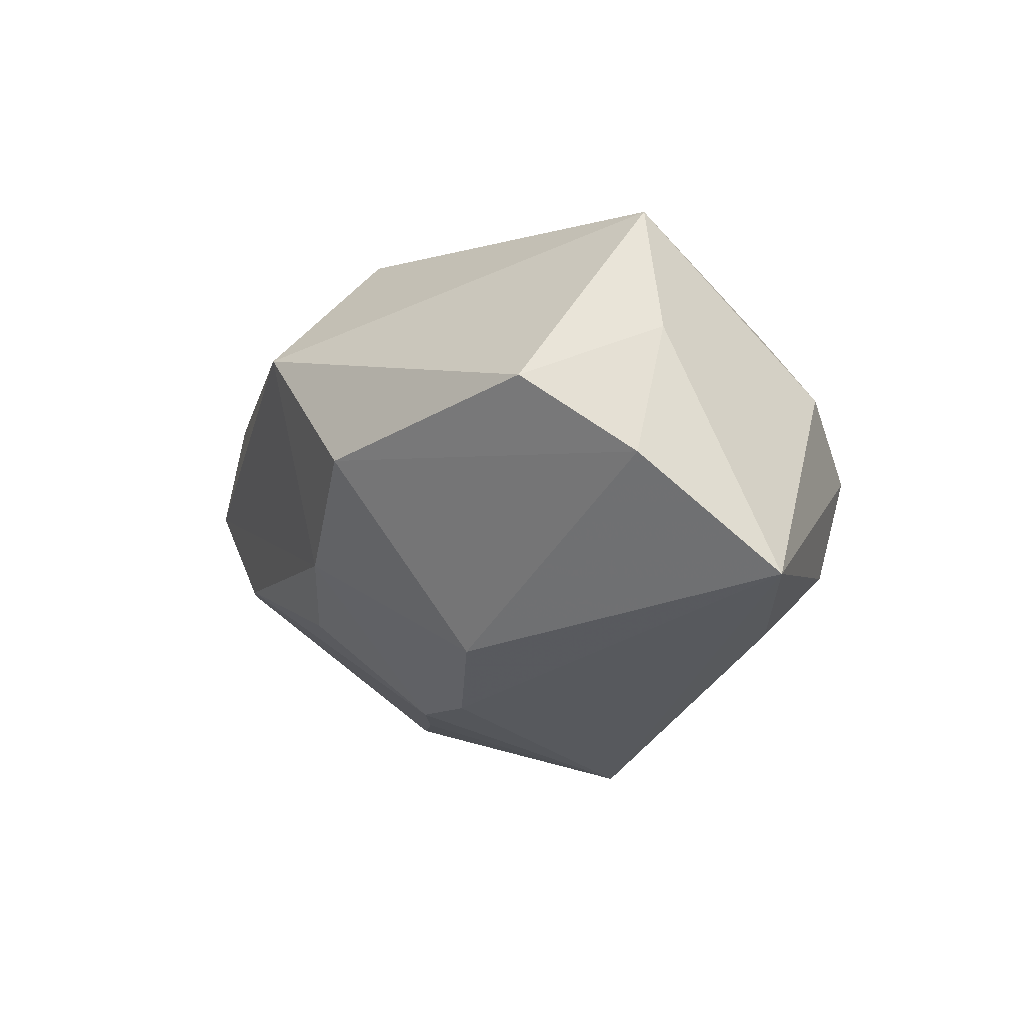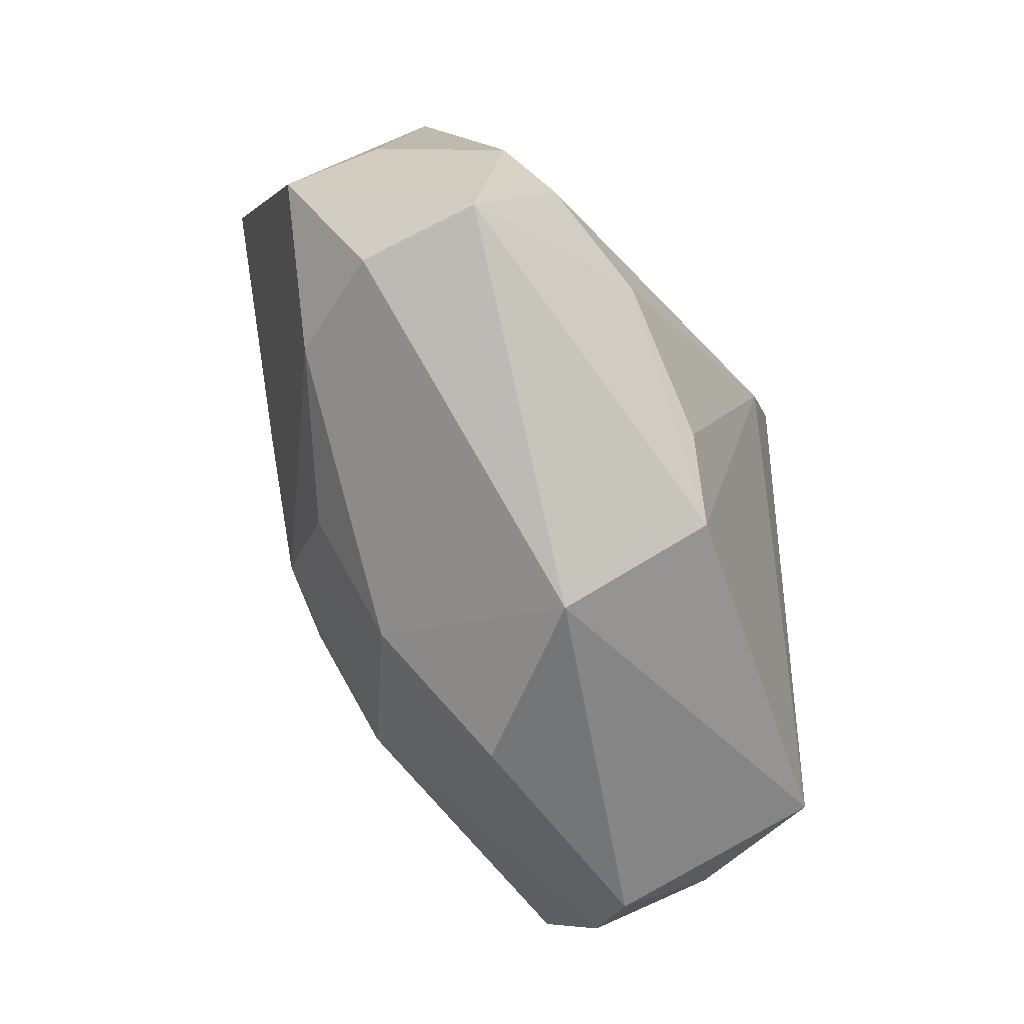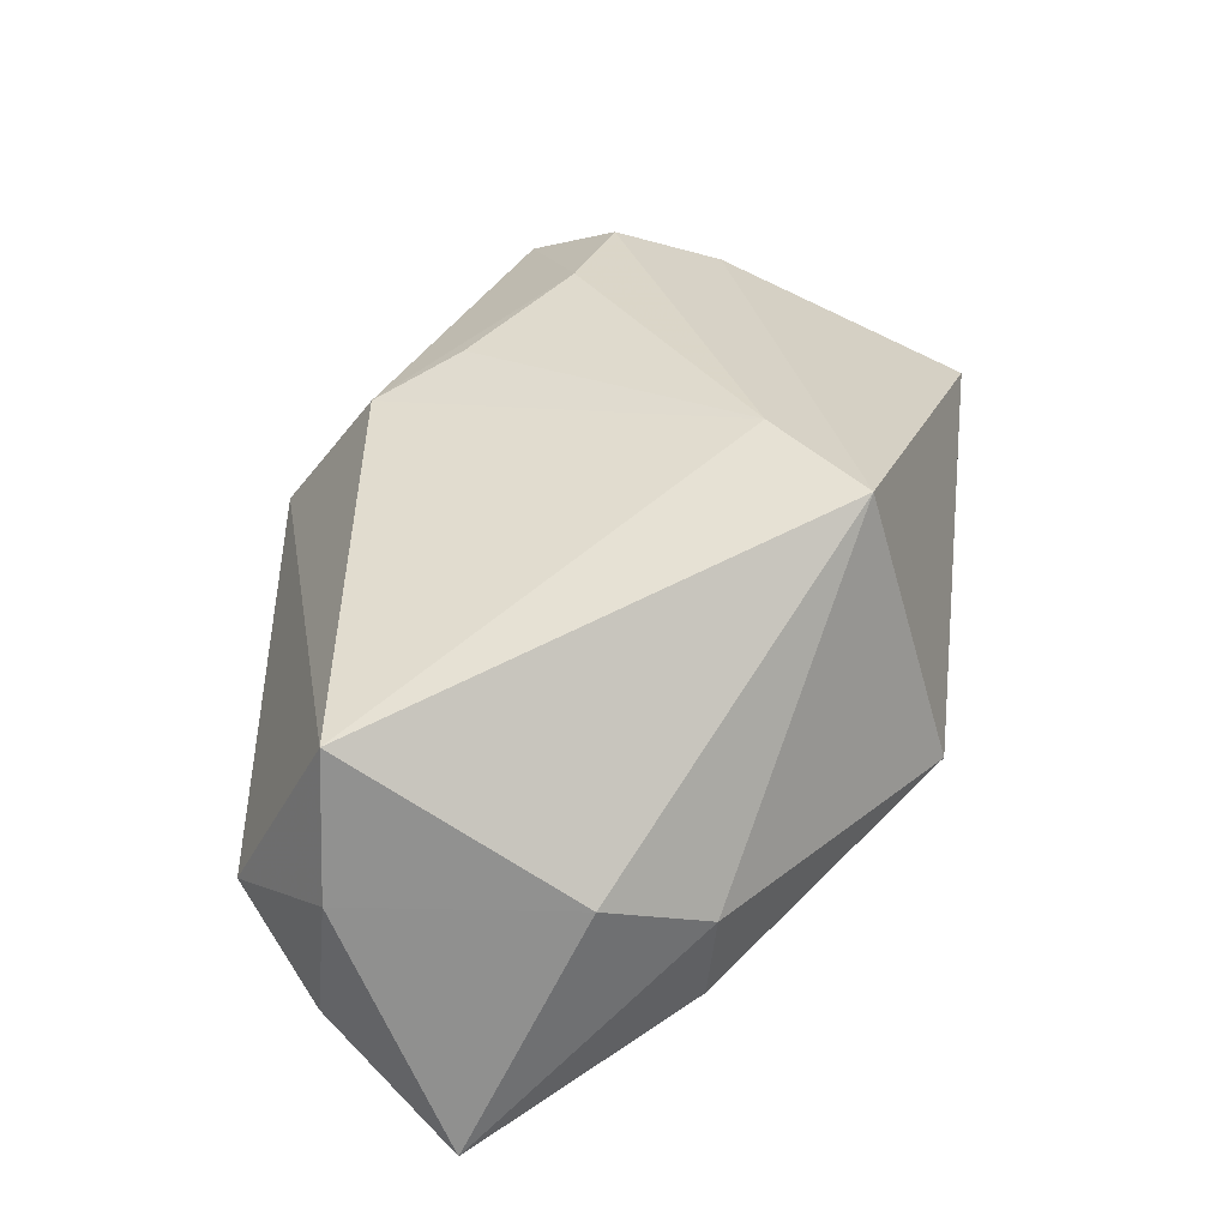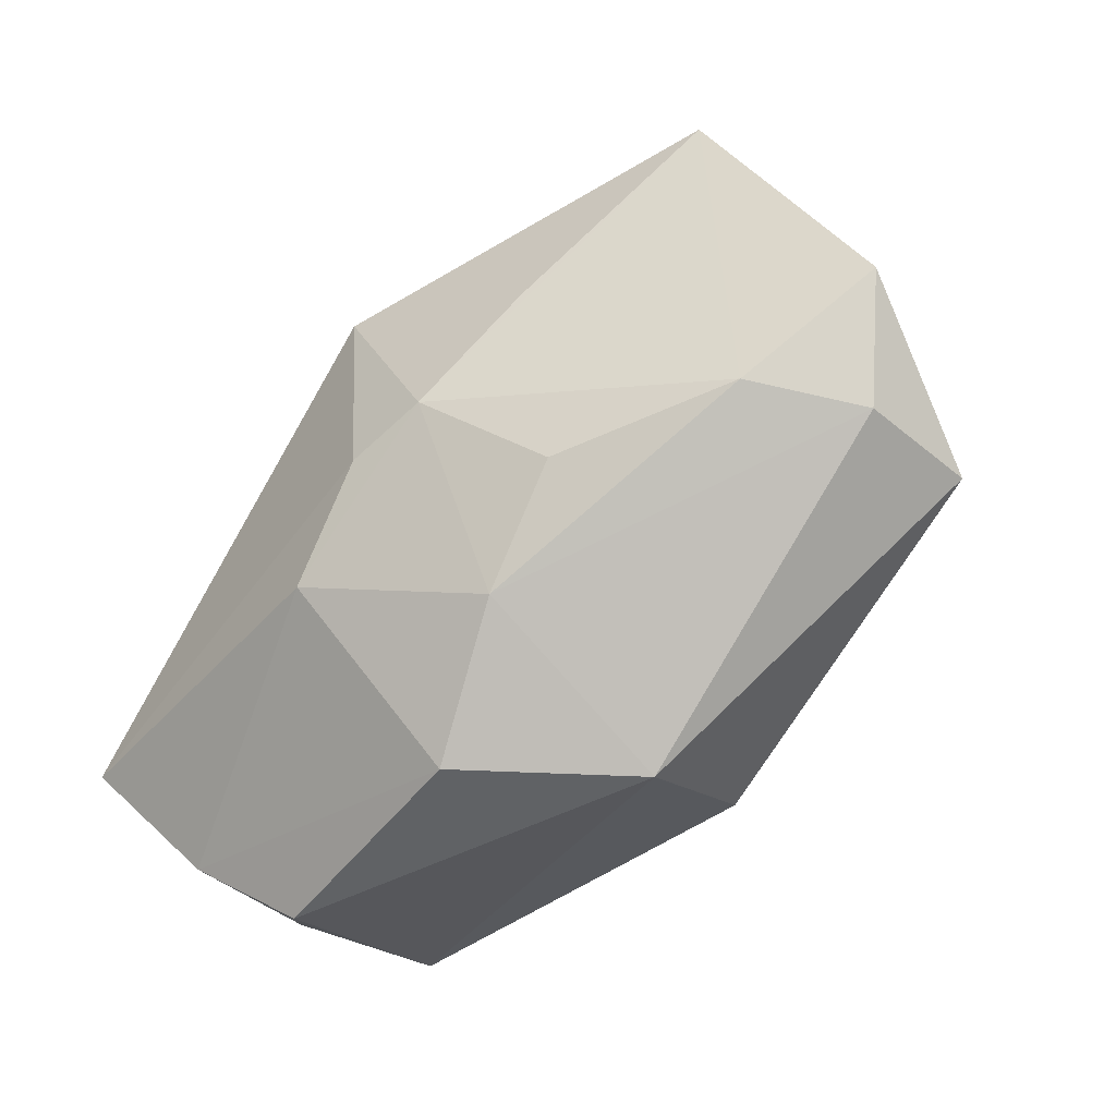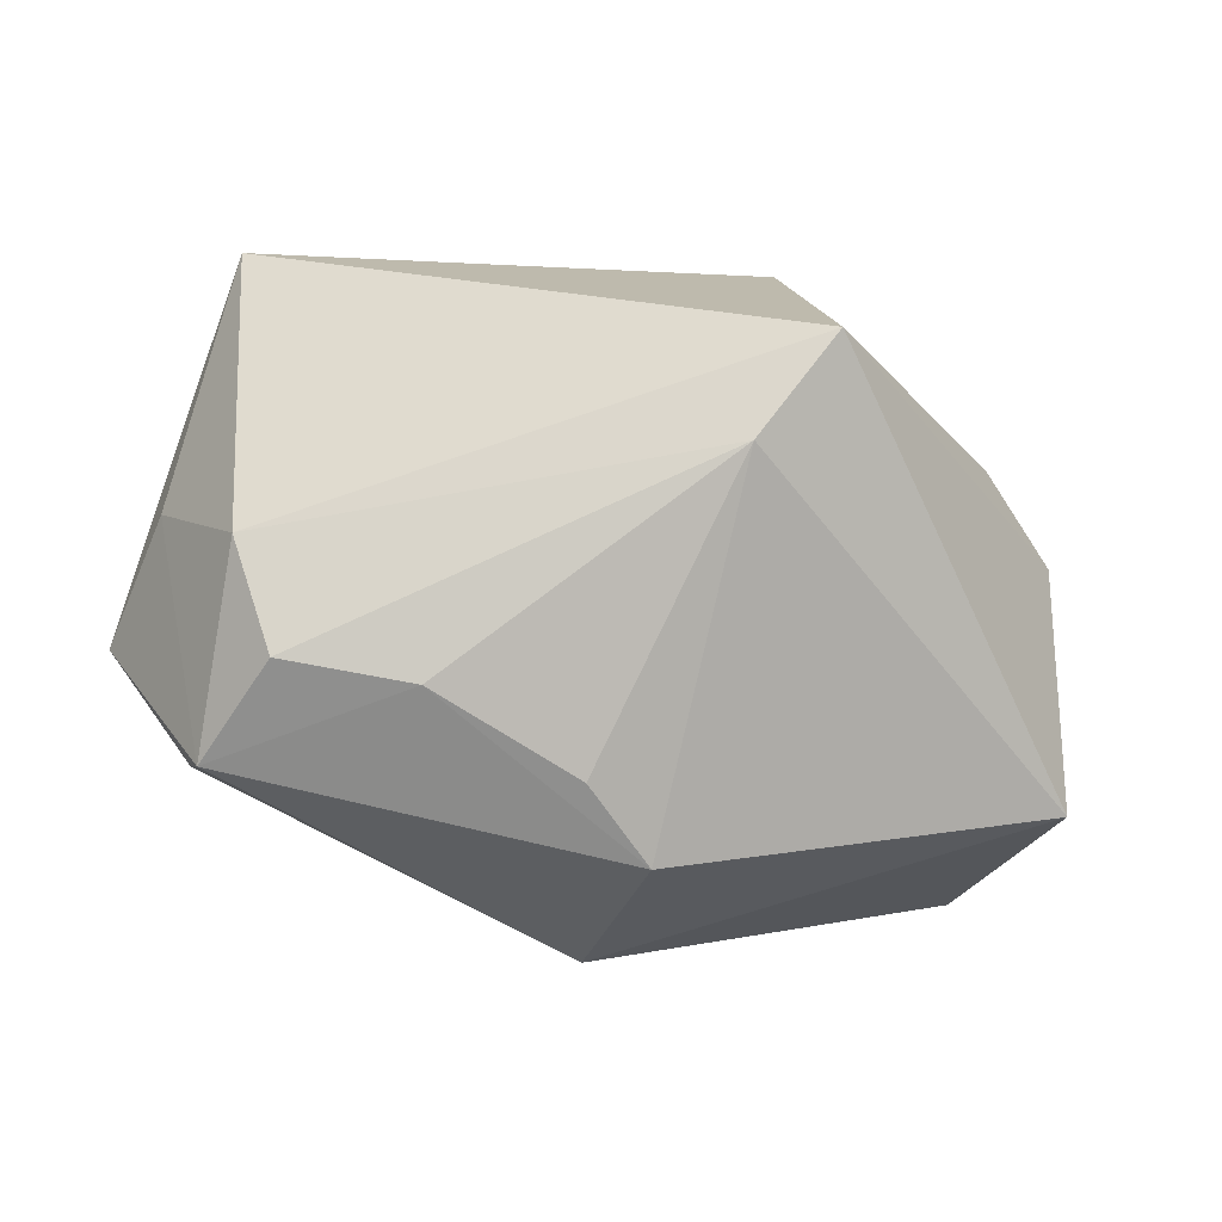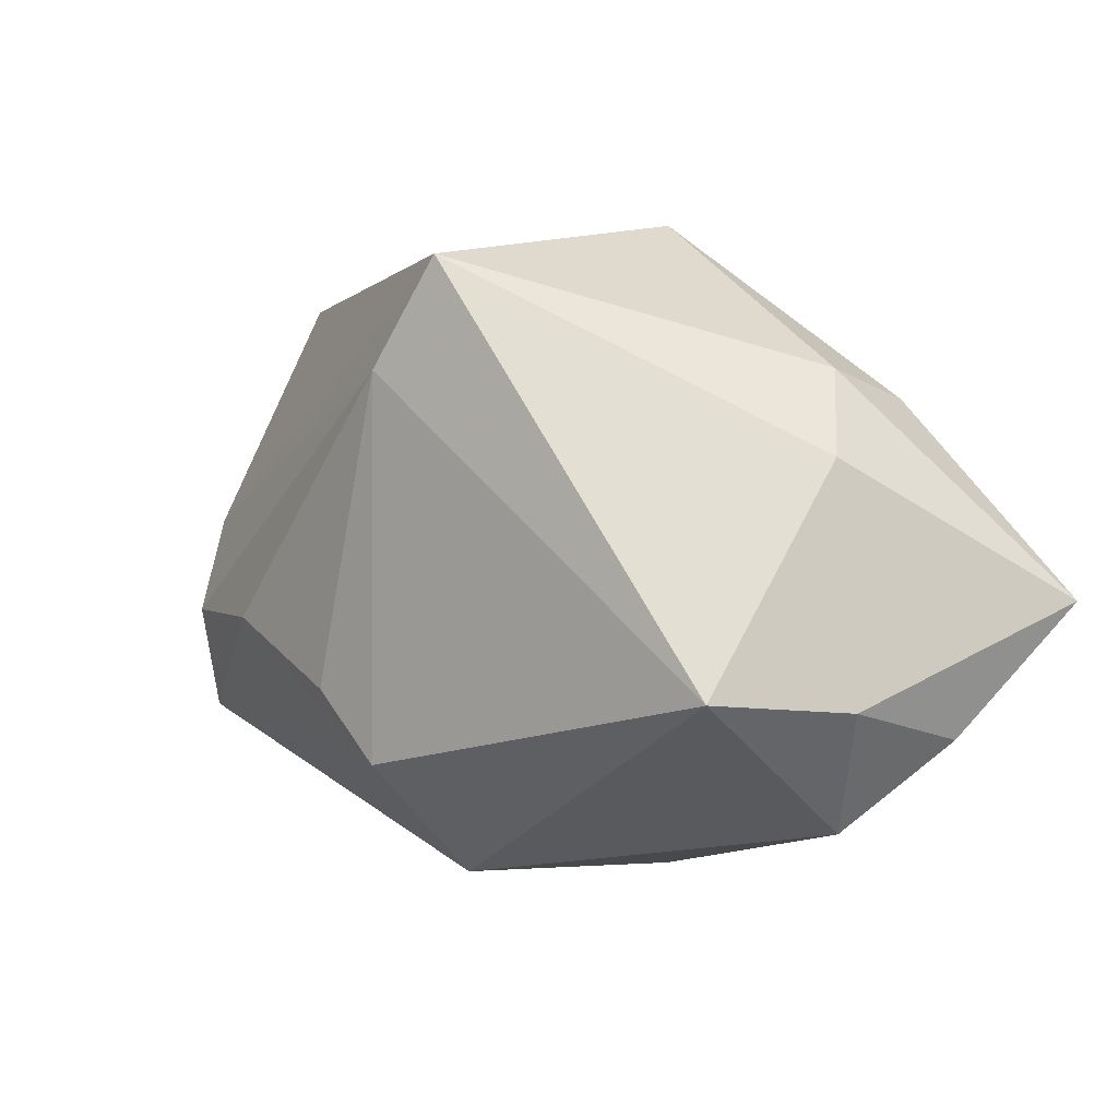
<metadata>
{"format":"obj","ext":"obj","renderer":"f3d","projection":"perspective","resolution":1024,"background":"white","views":[{"elev":-27.9,"azim":48.5,"up":"+Z"},{"elev":-60.0,"azim":-54.7,"up":"+Y"},{"elev":31.7,"azim":97.3,"up":"+Z"},{"elev":-54.5,"azim":-123.7,"up":"+Y"},{"elev":0.2,"azim":-3.3,"up":"+Y"},{"elev":-8.6,"azim":57.9,"up":"+Y"}]}
</metadata>
<code>
v -0.04374 -0.004497 0.003833
v -0.004715 -0.01449 0.02262
v -0.03207 0.00486 0.02014
v -0.01083 -0.004873 -0.02162
v 0.0298 0.01009 -0.01617
v -0.008499 0.02517 -0.01685
v -0.032 -0.01246 -0.002503
v -0.0322 0.02794 0.009736
v 0.003446 0.02794 -0.006667
v -0.02888 -0.004724 0.02374
v 0.02861 0.003108 -0.02371
v 0.0408 -0.008275 -0.02568
v 0.03248 0.01116 -0.006695
v -0.01733 -0.01403 -0.01215
v 0.006454 -0.01401 -0.02305
v -0.03801 0.01729 -0.00929
v 0.036 -0.01841 0.009469
v -0.02073 0.003911 -0.01739
v 0.008096 0.01193 0.02441
v 0.0056 -0.02971 -0.007923
v -0.004389 -0.03052 0.007359
v 0.03583 -0.02007 -0.01611
v -0.003869 0.01467 -0.02568
v 0.02937 -0.02782 -0.00866
v 0.013 0.02794 -0.003272
v -0.007448 -0.02202 -0.0115
v 0.03801 -0.01858 -0.00391
v -0.003242 -0.006383 -0.02367
v 0.03725 0.002329 -0.002885
v 0.01525 0.02086 0.02241
v -0.01732 -0.006823 0.02458
v -0.03658 -0.01405 0.007862
v -0.03873 0.006585 0.0098
v -0.03491 -0.01333 0.01898
v 0.0005375 -0.02149 0.02009
f 1 16 7
f 24 17 21
f 27 17 24
f 23 16 6
f 8 16 1
f 6 16 8
f 21 17 35
f 35 34 21
f 30 13 25
f 25 8 30
f 30 17 29
f 29 13 30
f 29 17 27
f 5 25 13
f 5 23 6
f 6 25 5
f 32 34 1
f 1 7 32
f 21 34 32
f 32 26 21
f 32 7 26
f 26 7 14
f 21 26 20
f 20 24 21
f 20 26 15
f 1 34 33
f 33 8 1
f 30 8 3
f 8 33 3
f 3 34 10
f 3 33 34
f 19 17 30
f 19 35 17
f 30 3 19
f 19 3 10
f 10 34 31
f 34 35 31
f 31 19 10
f 6 8 9
f 9 25 6
f 8 25 9
f 23 5 11
f 4 7 16
f 4 14 7
f 15 26 4
f 26 14 4
f 35 19 2
f 2 31 35
f 19 31 2
f 12 29 27
f 12 11 5
f 23 11 12
f 13 29 12
f 12 5 13
f 16 23 18
f 18 4 16
f 23 4 18
f 15 4 28
f 28 4 23
f 28 12 15
f 23 12 28
f 27 24 22
f 22 12 27
f 15 12 22
f 22 20 15
f 24 20 22

</code>
